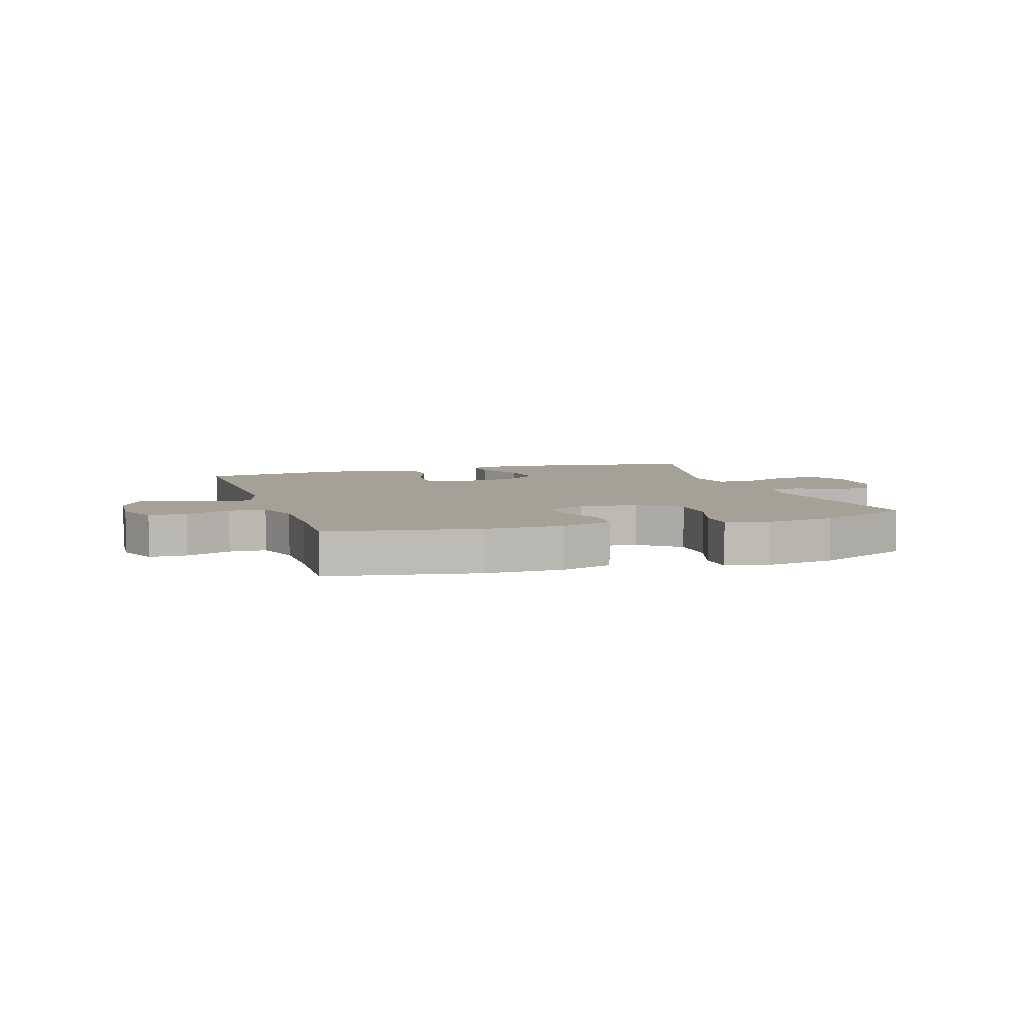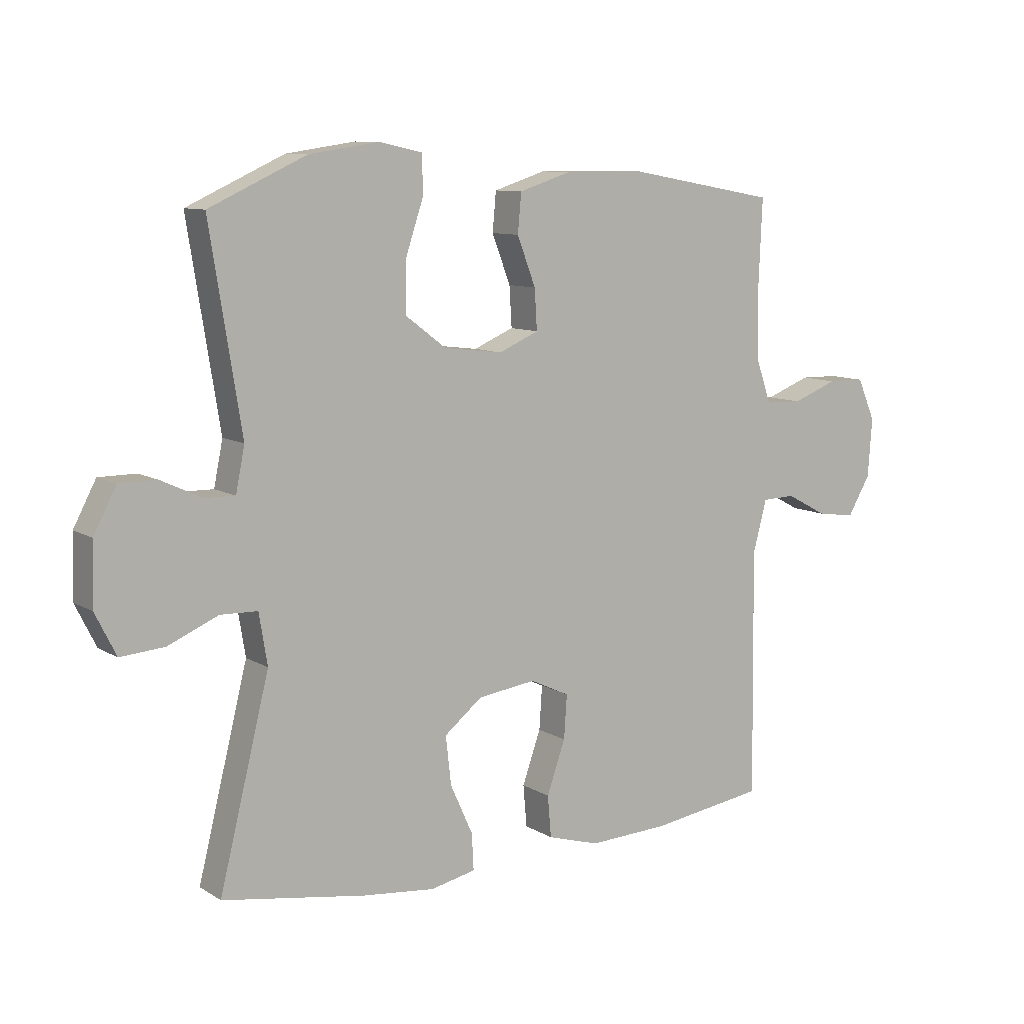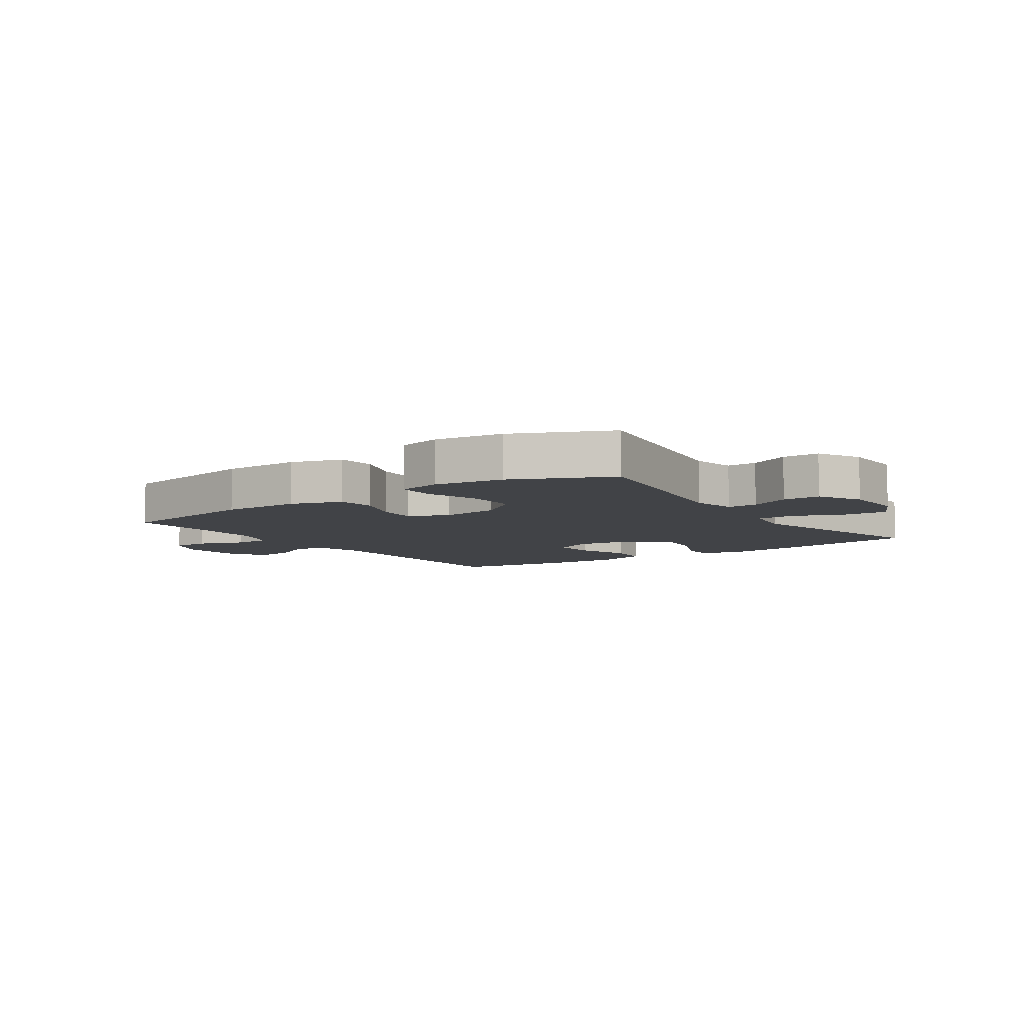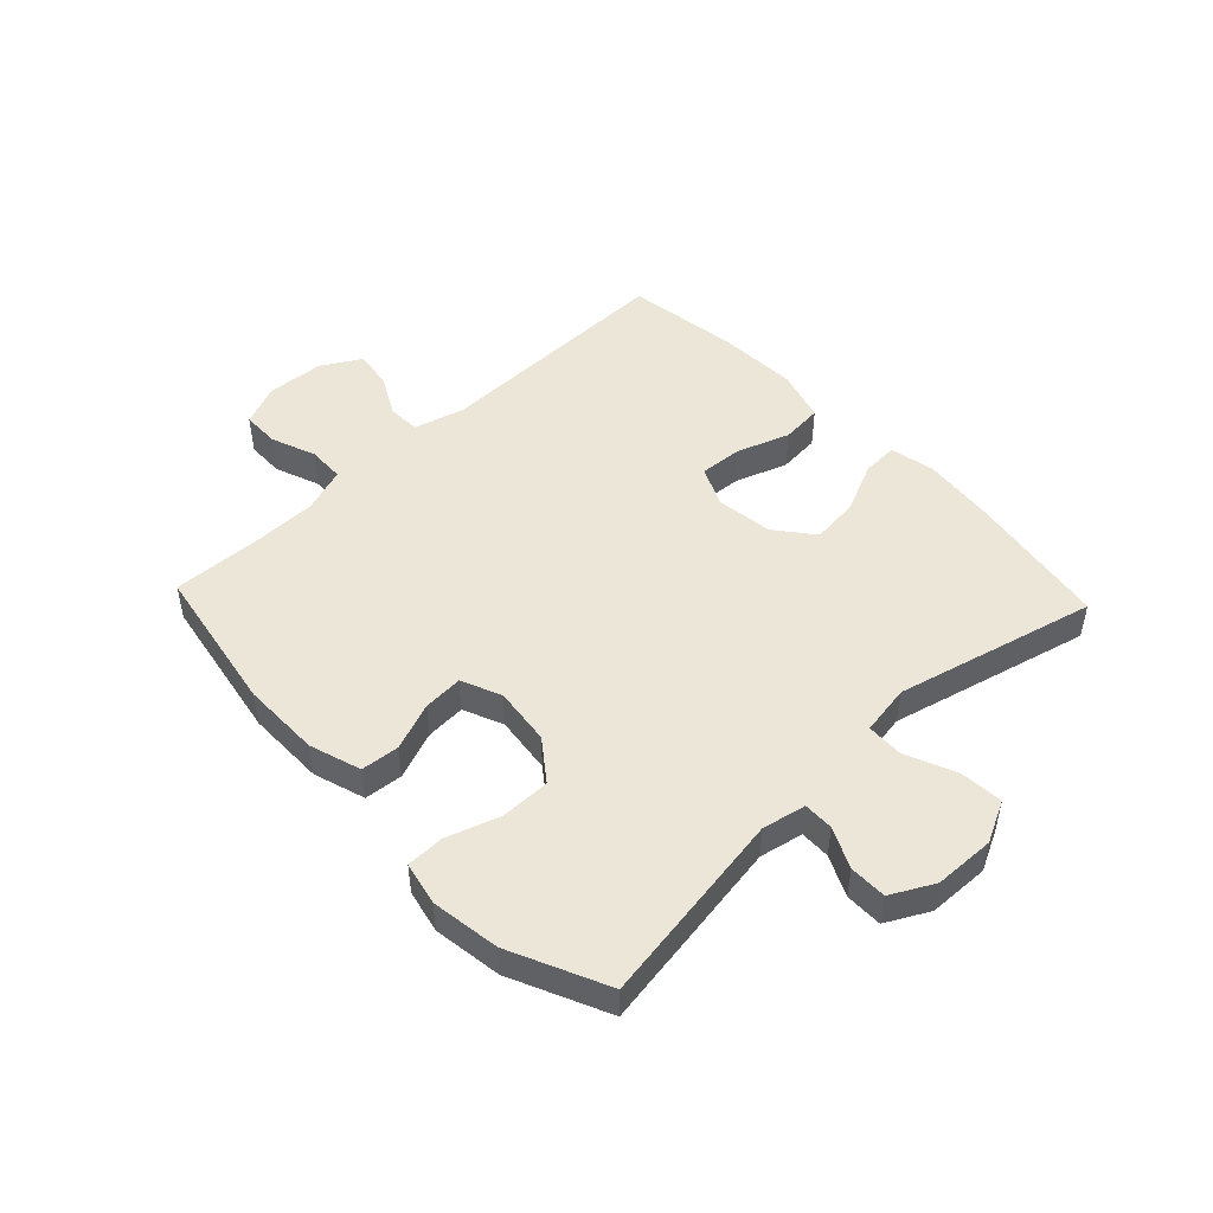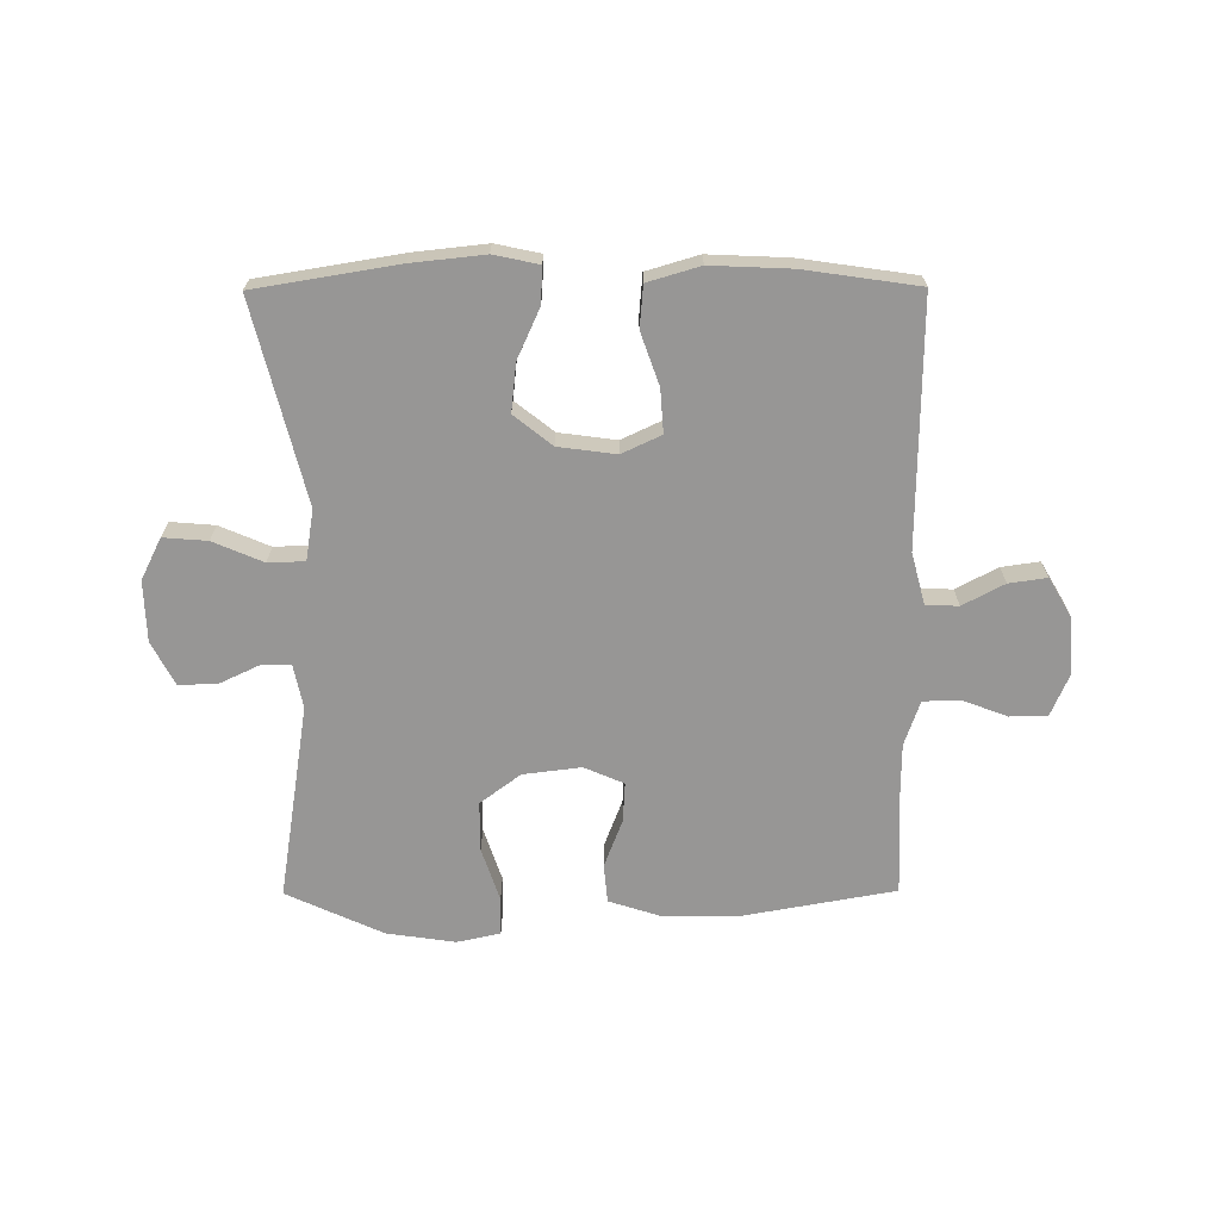
<metadata>
{"format":"obj","ext":"obj","renderer":"f3d","projection":"perspective","resolution":1024,"background":"white","views":[{"elev":6.2,"azim":-17.7,"up":"+Y"},{"elev":9.6,"azim":146.4,"up":"+Z"},{"elev":-7.2,"azim":34.9,"up":"+Y"},{"elev":48.7,"azim":46.6,"up":"+Y"},{"elev":-67.9,"azim":-179.7,"up":"+Y"}]}
</metadata>
<code>
v -0.5 0.07 -0.5
v -0.495 0.07 -0.087
v -0.518 0.07 0
v -0.573 0.07 0.002
v -0.643 0.07 -0.035
v -0.707 0.07 -0.044
v -0.745 0.07 0.021
v -0.752 0.07 0.119
v -0.722 0.07 0.189
v -0.659 0.07 0.19
v -0.583 0.07 0.161
v -0.521 0.07 0.163
v -0.495 0.07 0.239
v -0.494 0.07 0.357
v -0.5 0.07 0.5
v -0.247 0.07 0.545
v -0.114 0.07 0.545
v -0.027 0.07 0.517
v -0.021 0.07 0.452
v -0.052 0.07 0.371
v -0.056 0.07 0.304
v 0.011 0.07 0.275
v 0.109 0.07 0.287
v 0.177 0.07 0.338
v 0.177 0.07 0.422
v 0.147 0.07 0.512
v 0.148 0.07 0.576
v 0.221 0.07 0.592
v 0.337 0.07 0.575
v 0.5 0.07 0.5
v 0.447 0.07 0.169
v 0.462 0.07 0.095
v 0.513 0.07 0.096
v 0.581 0.07 0.128
v 0.644 0.07 0.128
v 0.682 0.07 0.056
v 0.685 0.07 -0.047
v 0.65 0.07 -0.117
v 0.576 0.07 -0.111
v 0.492 0.07 -0.075
v 0.43 0.07 -0.077
v 0.416 0.07 -0.162
v 0.5 0.07 -0.5
v 0.26 0.07 -0.539
v 0.138 0.07 -0.552
v 0.062 0.07 -0.536
v 0.065 0.07 -0.475
v 0.103 0.07 -0.391
v 0.112 0.07 -0.31
v 0.048 0.07 -0.259
v -0.049 0.07 -0.246
v -0.115 0.07 -0.277
v -0.11 0.07 -0.35
v -0.079 0.07 -0.438
v -0.085 0.07 -0.508
v -0.173 0.07 -0.534
v -0.308 0.07 -0.528
v -0.5 0 -0.5
v -0.495 0 -0.087
v -0.518 0 0
v -0.573 0 0.002
v -0.643 0 -0.035
v -0.707 0 -0.044
v -0.745 0 0.021
v -0.752 0 0.119
v -0.722 0 0.189
v -0.659 0 0.19
v -0.583 0 0.161
v -0.521 0 0.163
v -0.495 0 0.239
v -0.494 0 0.357
v -0.5 0 0.5
v -0.247 0 0.545
v -0.114 0 0.545
v -0.027 0 0.517
v -0.021 0 0.452
v -0.052 0 0.371
v -0.056 0 0.304
v 0.011 0 0.275
v 0.109 0 0.287
v 0.177 0 0.338
v 0.177 0 0.422
v 0.147 0 0.512
v 0.148 0 0.576
v 0.221 0 0.592
v 0.337 0 0.575
v 0.5 0 0.5
v 0.447 0 0.169
v 0.462 0 0.095
v 0.513 0 0.096
v 0.581 0 0.128
v 0.644 0 0.128
v 0.682 0 0.056
v 0.685 0 -0.047
v 0.65 0 -0.117
v 0.576 0 -0.111
v 0.492 0 -0.075
v 0.43 0 -0.077
v 0.416 0 -0.162
v 0.5 0 -0.5
v 0.26 0 -0.539
v 0.138 0 -0.552
v 0.062 0 -0.536
v 0.065 0 -0.475
v 0.103 0 -0.391
v 0.112 0 -0.31
v 0.048 0 -0.259
v -0.049 0 -0.246
v -0.115 0 -0.277
v -0.11 0 -0.35
v -0.079 0 -0.438
v -0.085 0 -0.508
v -0.173 0 -0.534
v -0.308 0 -0.528
f 57 1 2
f 56 57 2
f 55 56 2
f 54 55 2
f 53 54 2
f 52 53 2 3
f 51 52 3
f 50 51 3
f 46 47 48
f 45 46 48
f 44 45 48
f 43 44 48
f 42 43 48
f 41 42 48 49
f 38 39 40
f 37 38 40
f 36 37 40
f 35 36 40
f 34 35 40
f 33 34 40
f 32 33 40 41
f 41 49 50
f 32 41 50
f 31 32 50
f 29 30 31
f 28 29 31
f 27 28 31
f 26 27 31
f 25 26 31
f 18 19 20
f 17 18 20
f 16 17 20
f 15 16 20
f 14 15 20
f 13 14 20 21
f 12 13 21 22
f 9 10 11
f 8 9 11
f 7 8 11
f 6 7 11
f 5 6 11
f 4 5 11
f 3 4 11 12
f 12 22 23
f 3 12 23
f 50 3 23
f 24 25 31
f 23 24 31 50
f 59 58 114
f 59 114 113
f 59 113 112
f 59 112 111
f 59 111 110
f 60 59 110 109
f 60 109 108
f 60 108 107
f 105 104 103
f 105 103 102
f 105 102 101
f 105 101 100
f 105 100 99
f 106 105 99 98
f 97 96 95
f 97 95 94
f 97 94 93
f 97 93 92
f 97 92 91
f 97 91 90
f 98 97 90 89
f 107 106 98
f 107 98 89
f 107 89 88
f 88 87 86
f 88 86 85
f 88 85 84
f 88 84 83
f 88 83 82
f 77 76 75
f 77 75 74
f 77 74 73
f 77 73 72
f 77 72 71
f 78 77 71 70
f 79 78 70 69
f 68 67 66
f 68 66 65
f 68 65 64
f 68 64 63
f 68 63 62
f 68 62 61
f 69 68 61 60
f 80 79 69
f 80 69 60
f 80 60 107
f 88 82 81
f 107 88 81 80
f 1 58 59 2
f 2 59 60 3
f 3 60 61 4
f 4 61 62 5
f 5 62 63 6
f 6 63 64 7
f 7 64 65 8
f 8 65 66 9
f 9 66 67 10
f 10 67 68 11
f 11 68 69 12
f 12 69 70 13
f 13 70 71 14
f 14 71 72 15
f 15 72 73 16
f 16 73 74 17
f 17 74 75 18
f 18 75 76 19
f 19 76 77 20
f 20 77 78 21
f 21 78 79 22
f 22 79 80 23
f 23 80 81 24
f 24 81 82 25
f 25 82 83 26
f 26 83 84 27
f 27 84 85 28
f 28 85 86 29
f 29 86 87 30
f 30 87 88 31
f 31 88 89 32
f 32 89 90 33
f 33 90 91 34
f 34 91 92 35
f 35 92 93 36
f 36 93 94 37
f 37 94 95 38
f 38 95 96 39
f 39 96 97 40
f 40 97 98 41
f 41 98 99 42
f 42 99 100 43
f 43 100 101 44
f 44 101 102 45
f 45 102 103 46
f 46 103 104 47
f 47 104 105 48
f 48 105 106 49
f 49 106 107 50
f 50 107 108 51
f 51 108 109 52
f 52 109 110 53
f 53 110 111 54
f 54 111 112 55
f 55 112 113 56
f 56 113 114 57
f 57 114 58 1

</code>
